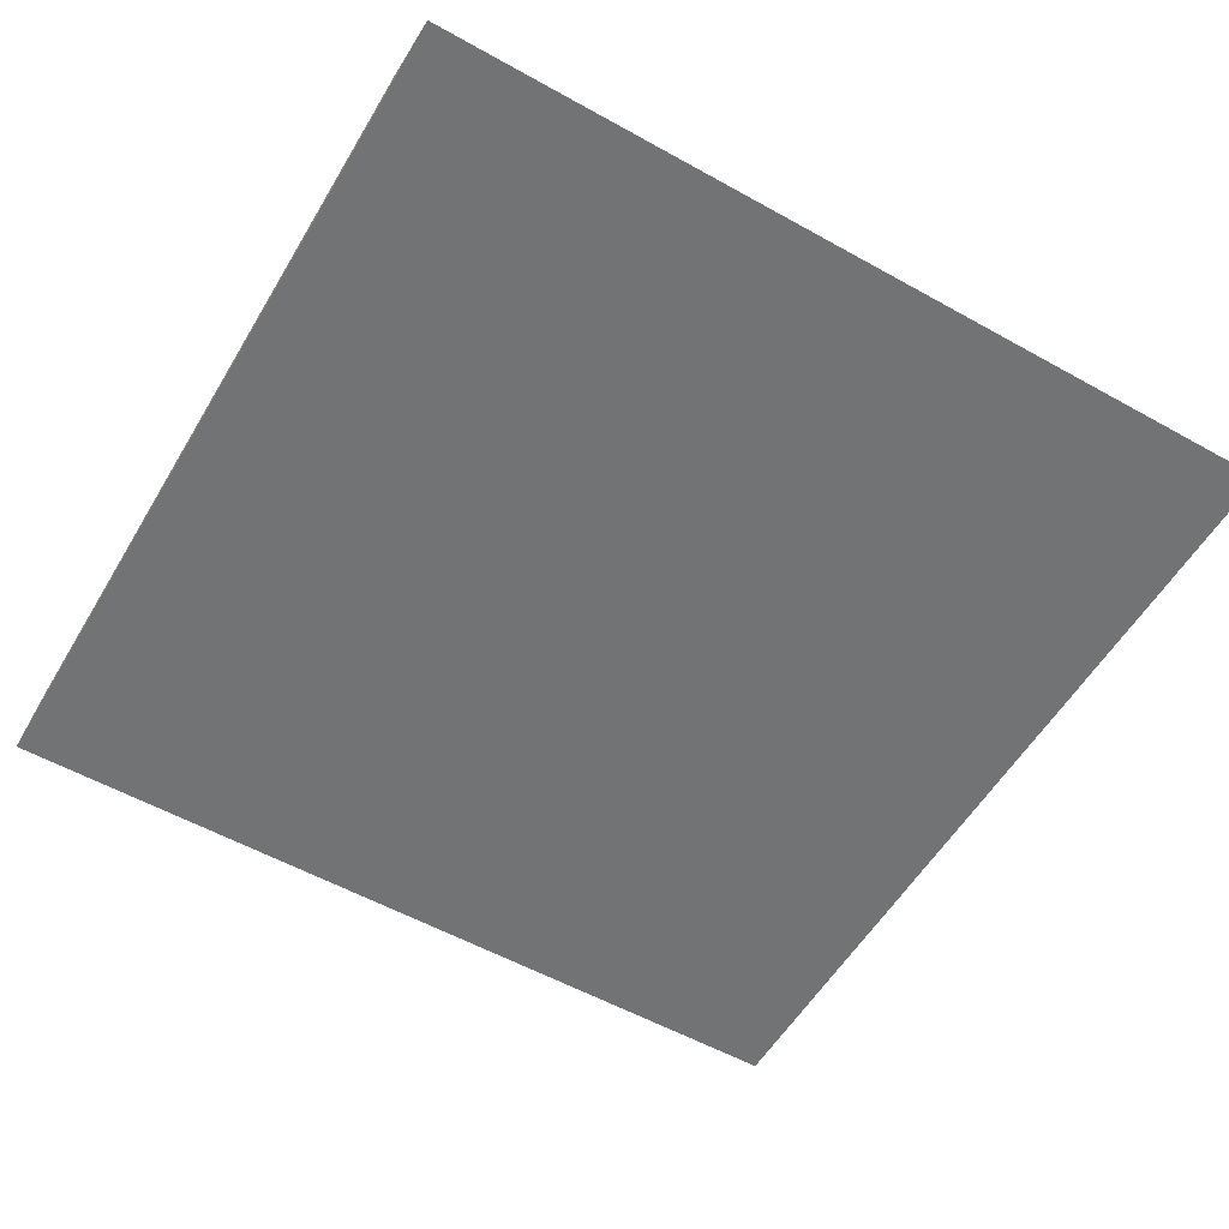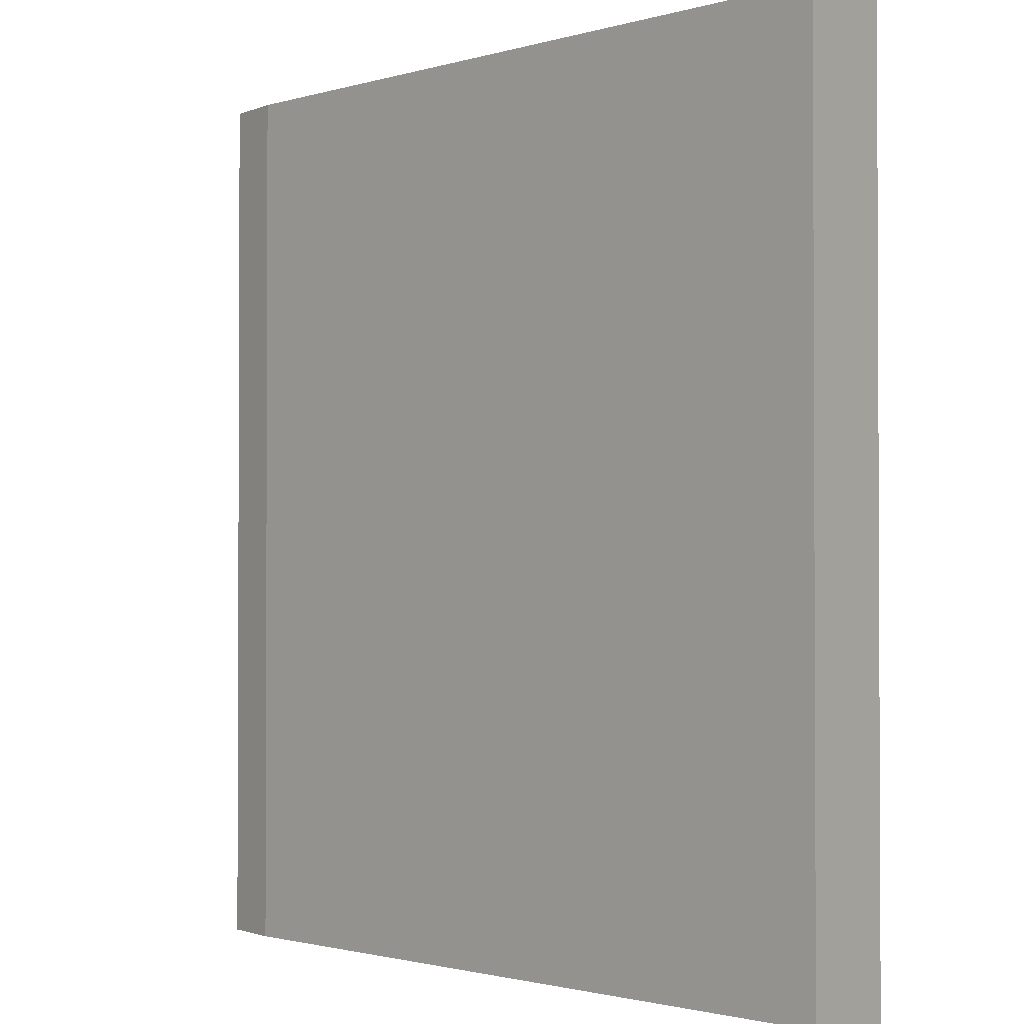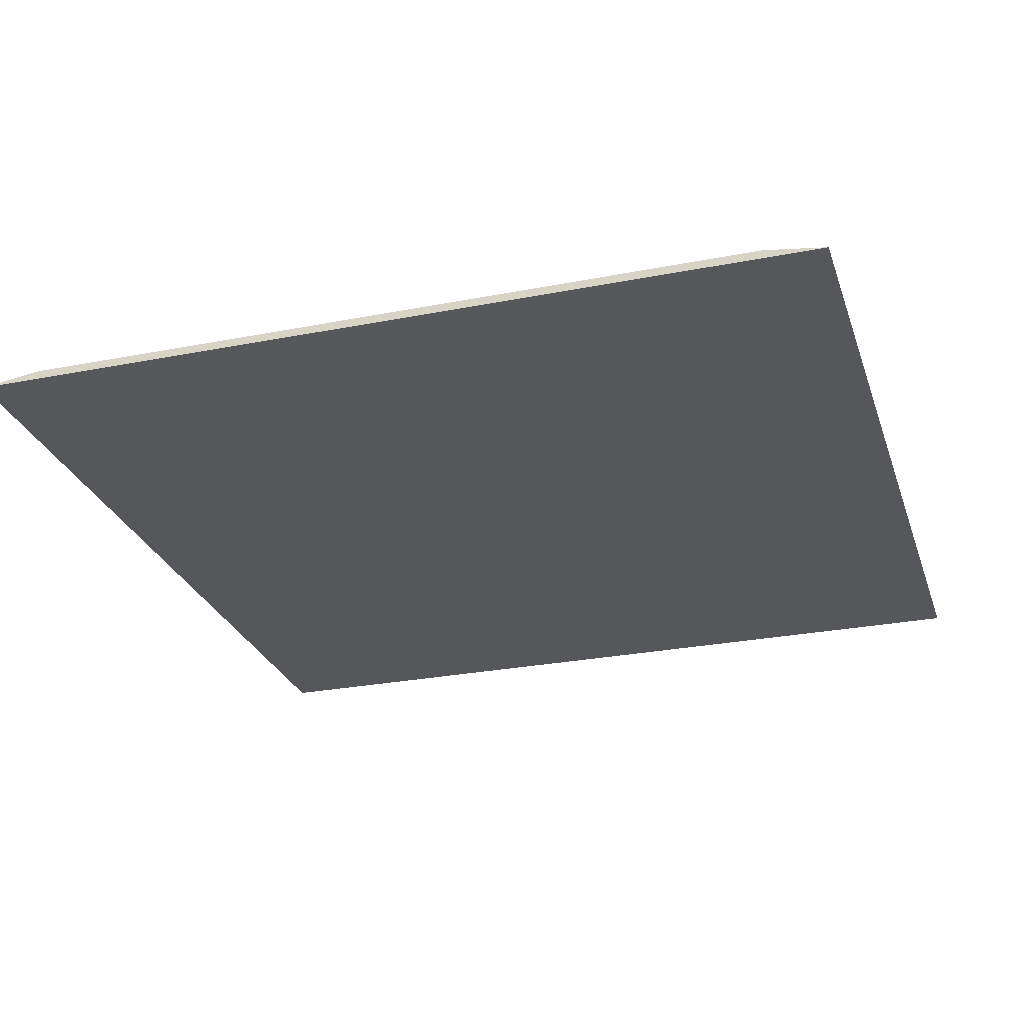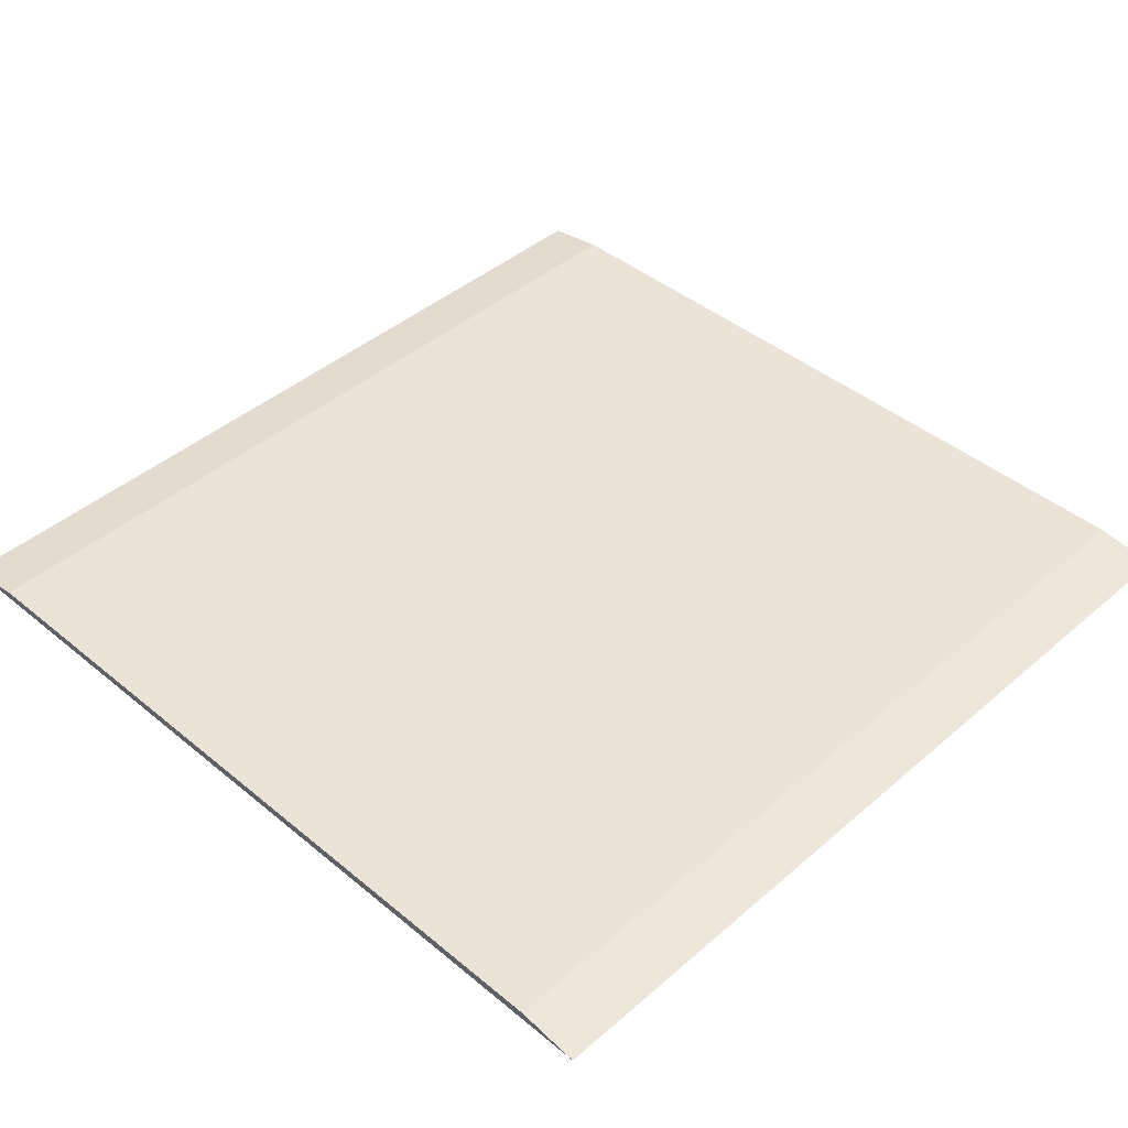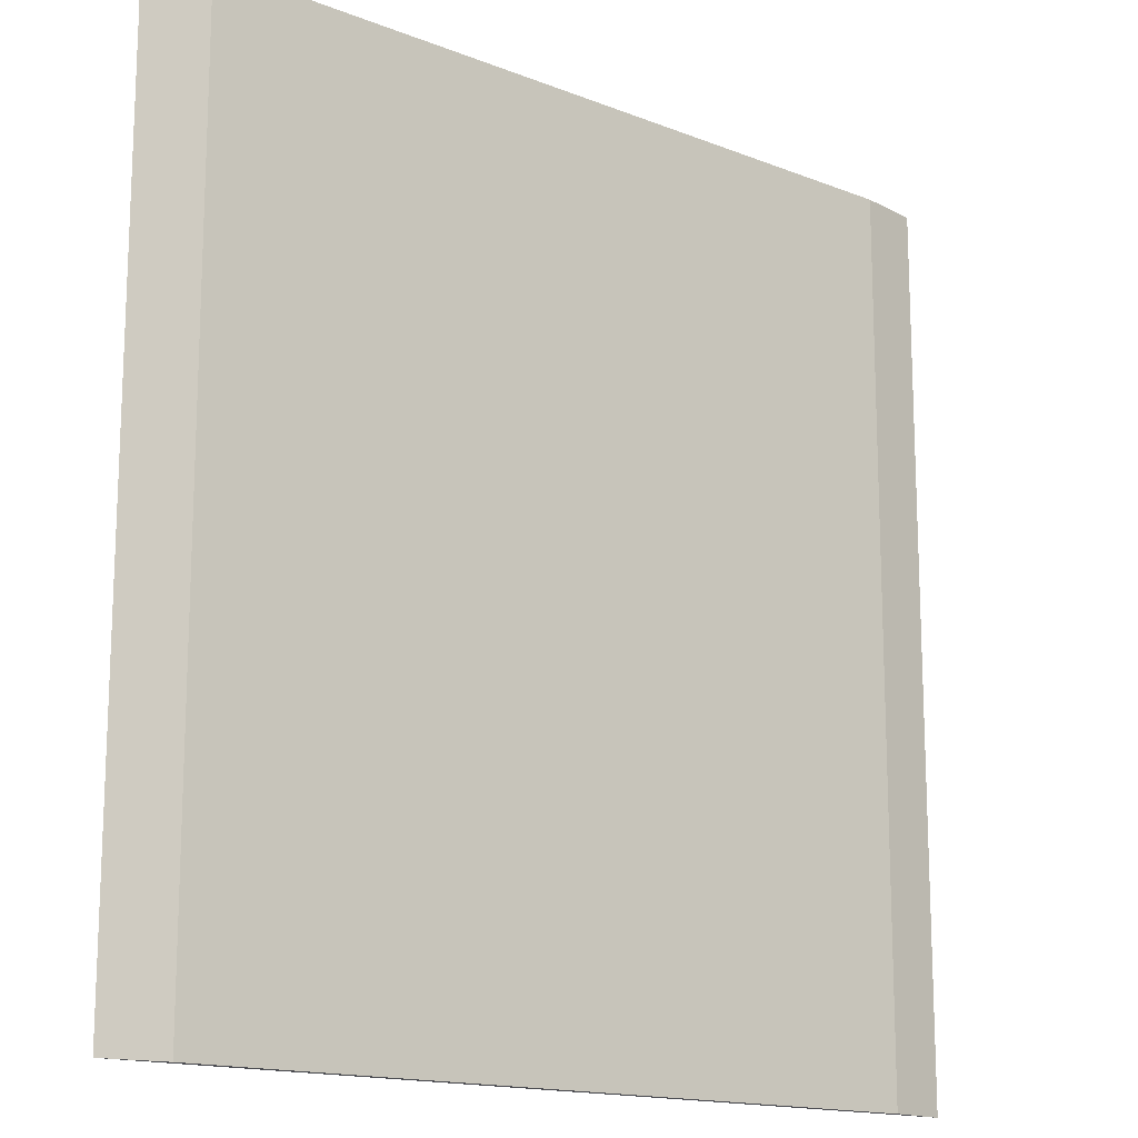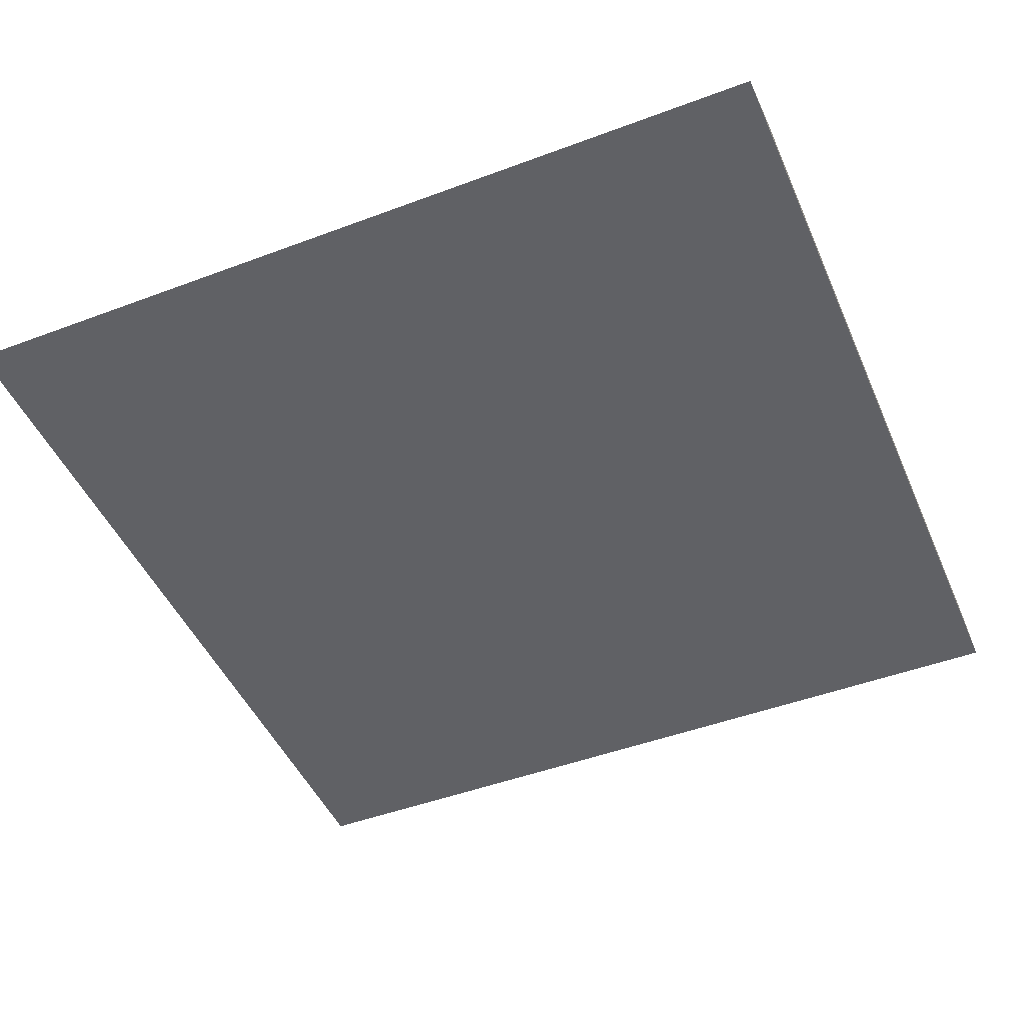
<metadata>
{"format":"obj","ext":"obj","renderer":"f3d","projection":"perspective","resolution":1024,"background":"white","views":[{"elev":-55.7,"azim":-120.4,"up":"+Z"},{"elev":-1.5,"azim":47.5,"up":"+Y"},{"elev":-27.1,"azim":16.9,"up":"+Z"},{"elev":42.9,"azim":-135.6,"up":"+Z"},{"elev":-15.3,"azim":-39.9,"up":"+Y"},{"elev":-47.1,"azim":113.0,"up":"+Z"}]}
</metadata>
<code>
o Cube.001
v -0.8631 -1 0.01006
v -0.8631 1 0.01006
v -1.003 -1 -0.01006
v -1.003 1 -0.01006
v 0.8631 -1 0.01006
v 0.8631 1 0.01006
v 1.003 -1 -0.01006
v 1.003 1 -0.01006
f 1 2 4 3
f 3 4 8 7
f 7 8 6 5
f 5 6 2 1
f 3 7 5 1
f 8 4 2 6

</code>
